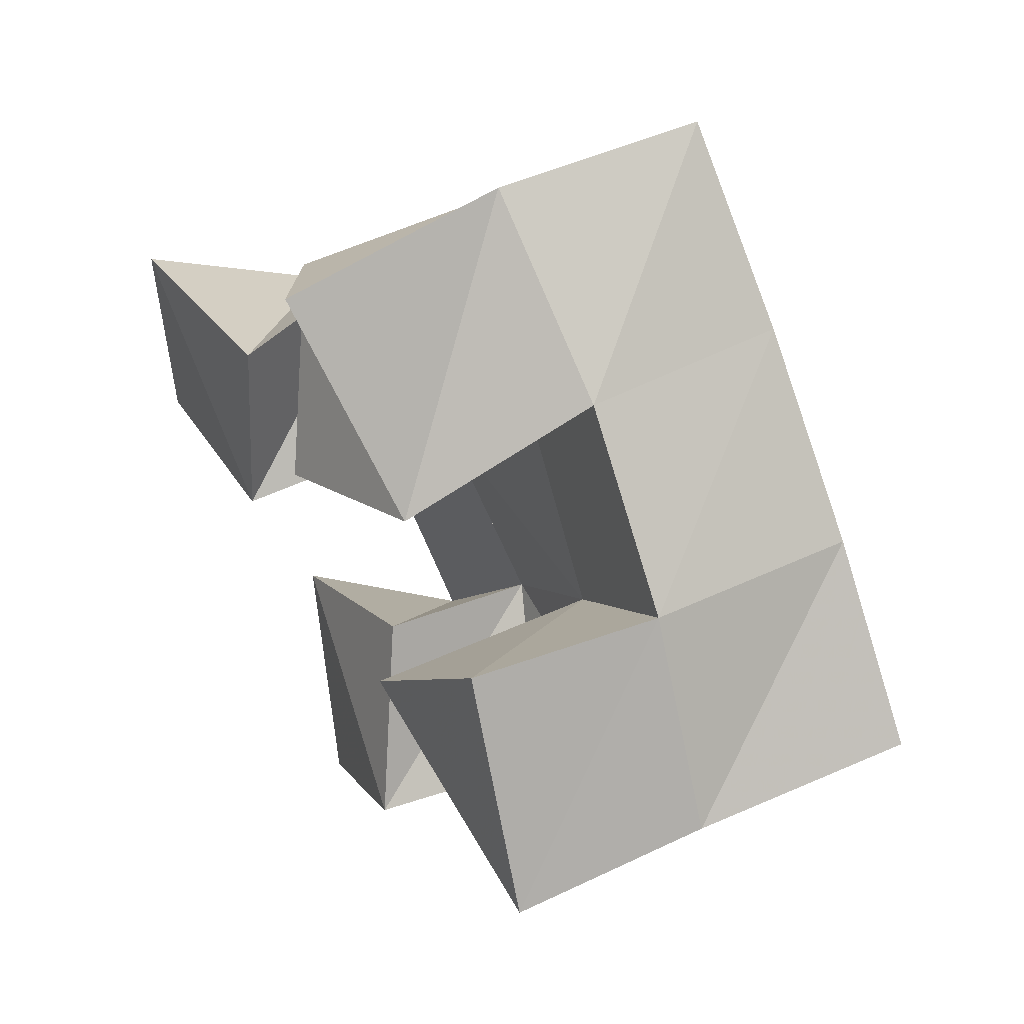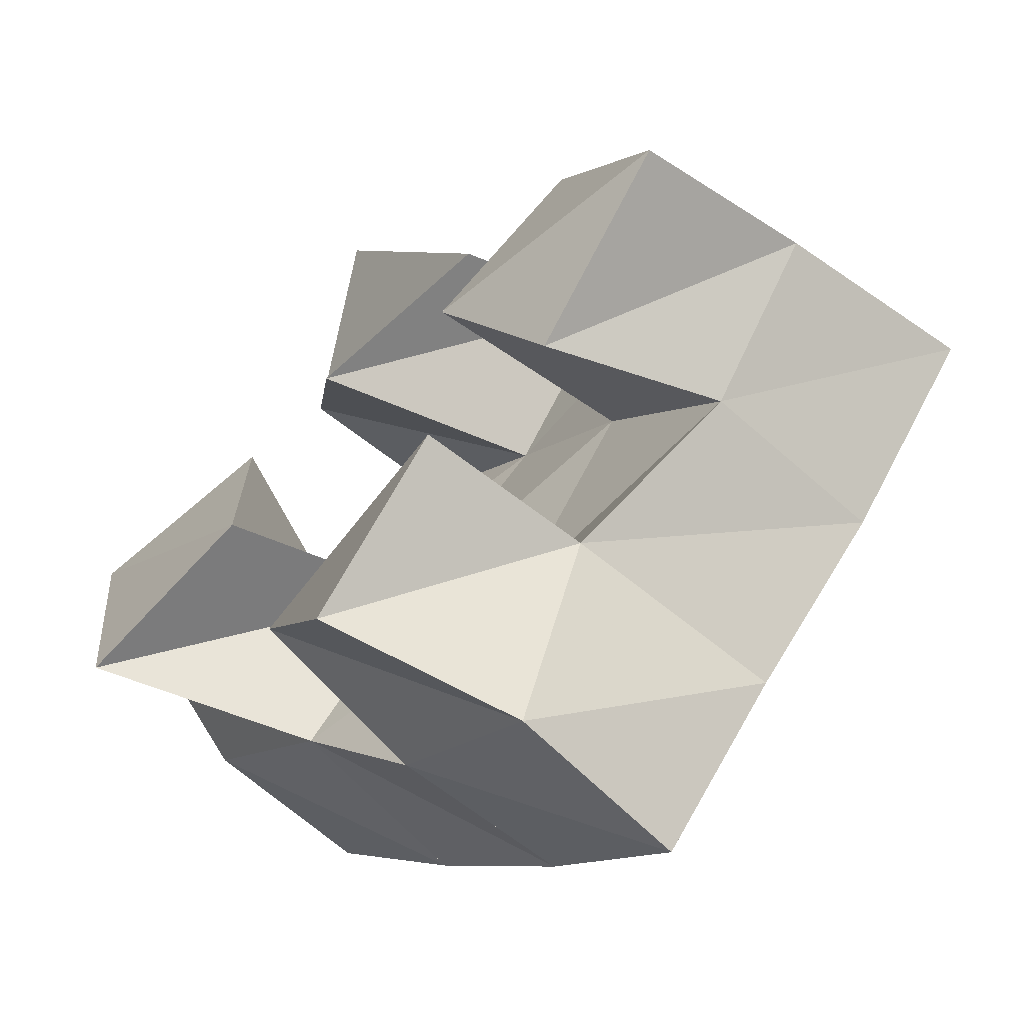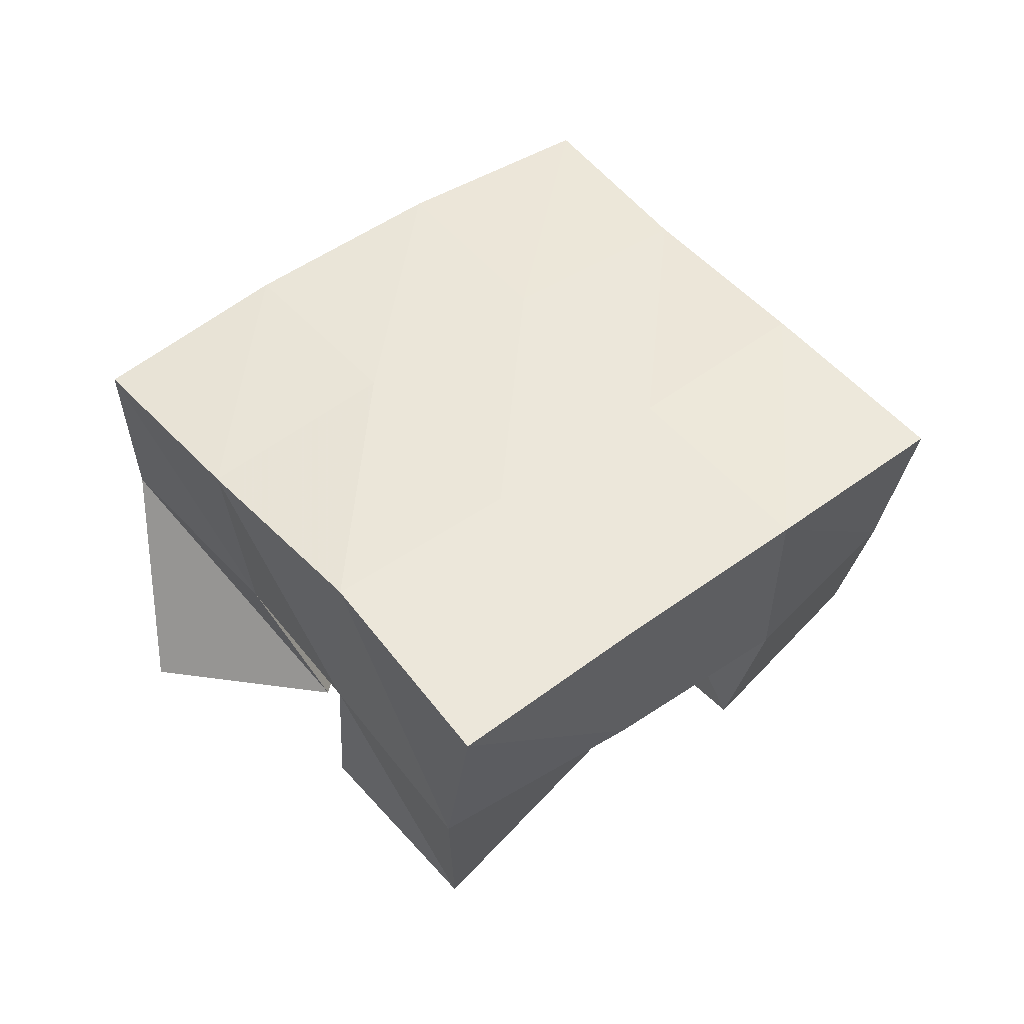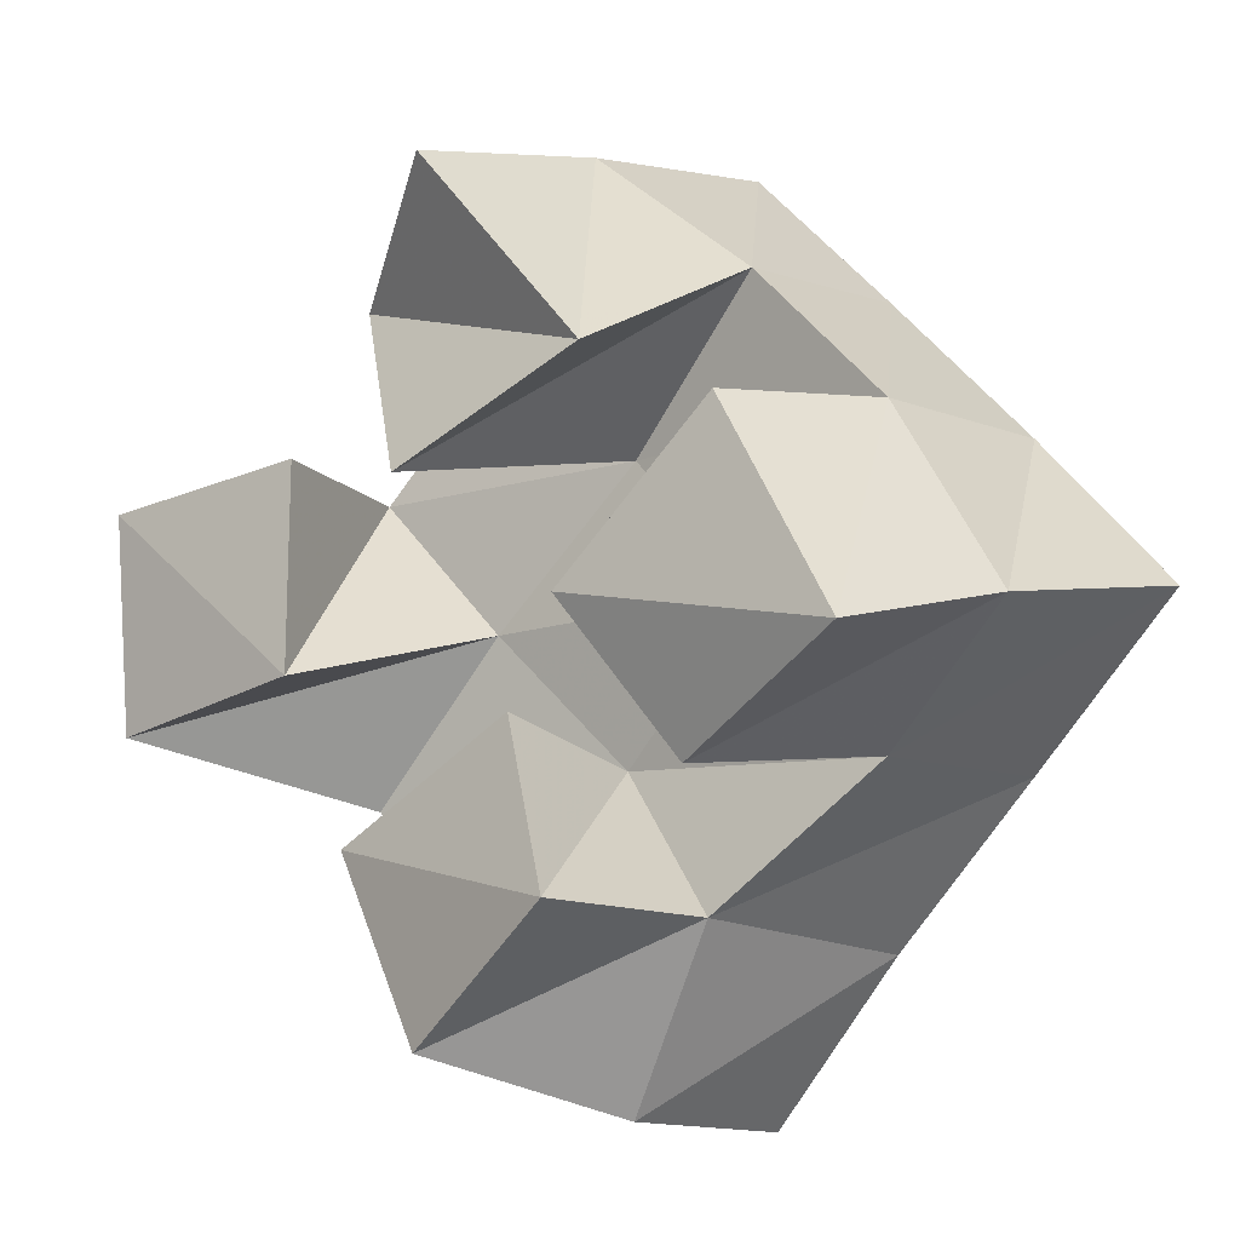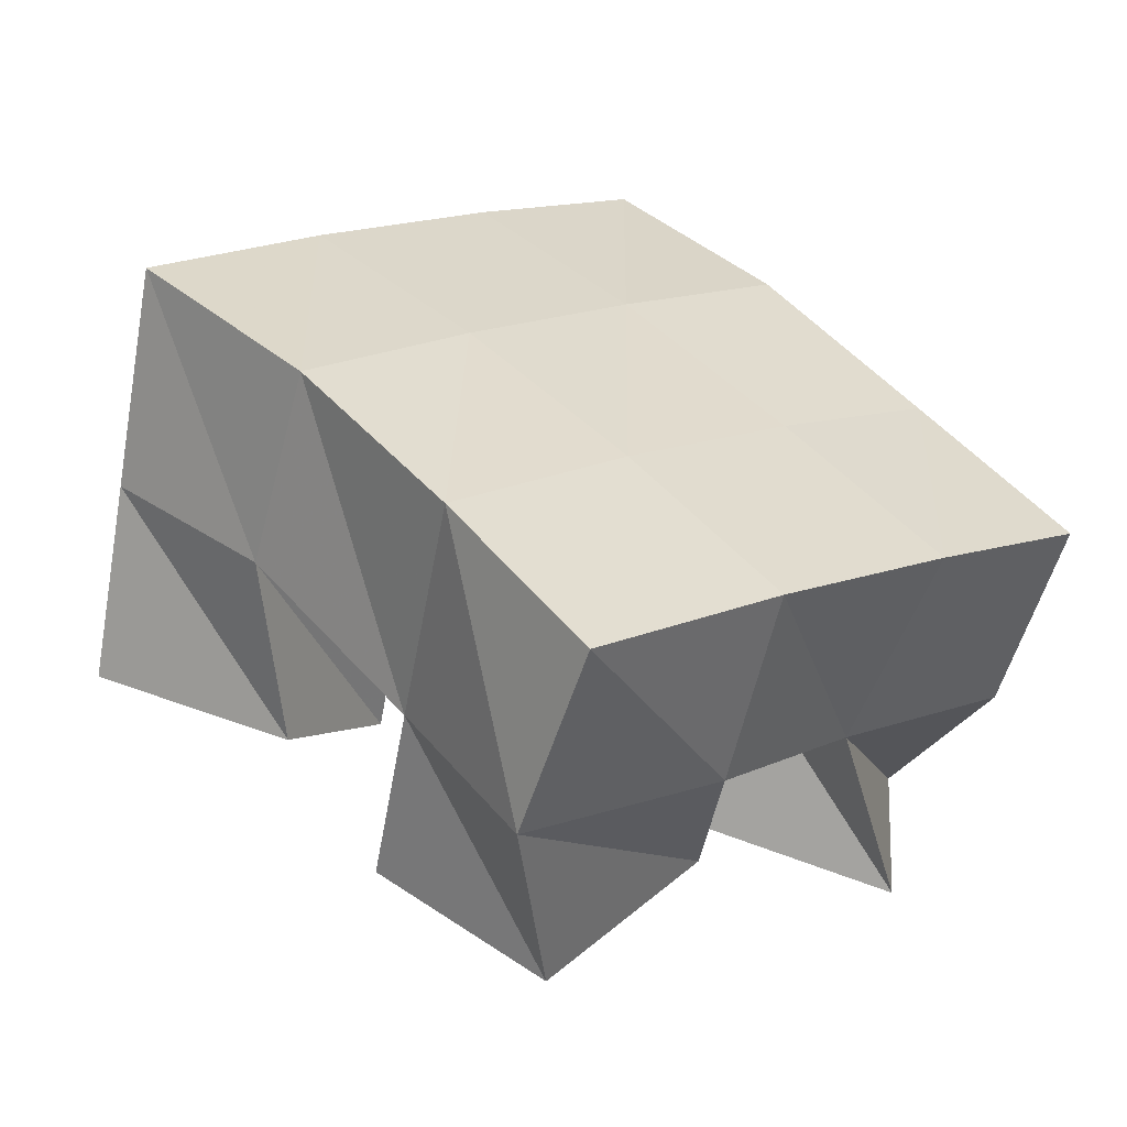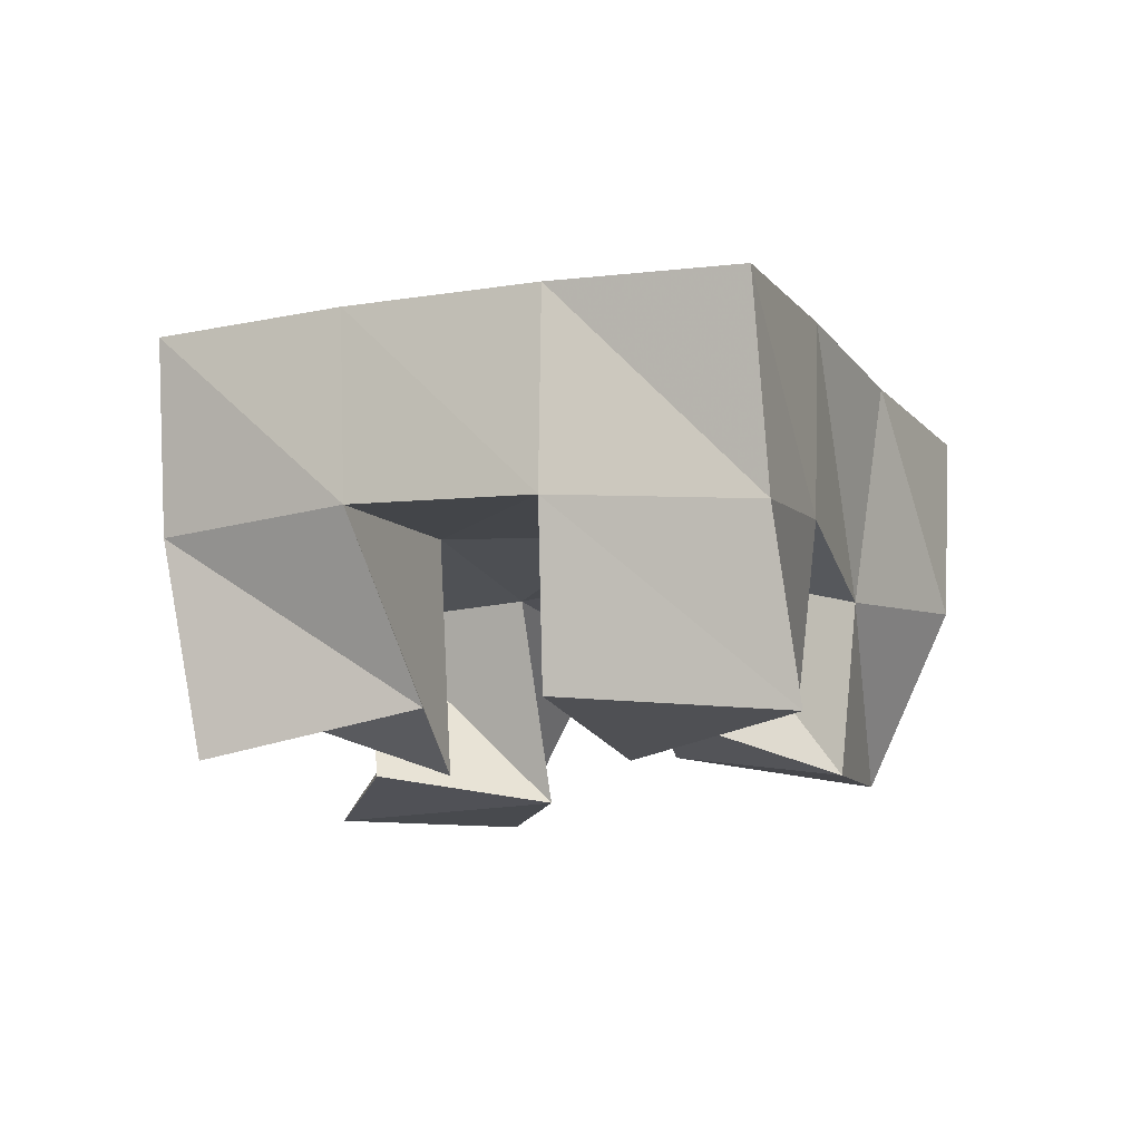
<metadata>
{"format":"obj","ext":"obj","renderer":"f3d","projection":"perspective","resolution":1024,"background":"white","views":[{"elev":48.7,"azim":61.4,"up":"+Z"},{"elev":-59.3,"azim":45.7,"up":"+Z"},{"elev":52.9,"azim":4.7,"up":"+Y"},{"elev":-8.6,"azim":42.0,"up":"+Z"},{"elev":-60.1,"azim":163.6,"up":"+Z"},{"elev":-13.2,"azim":68.2,"up":"+Y"}]}
</metadata>
<code>
v 3.793 0.1 0.2658
v 3.794 0.1537 0.2766
v 3.76 0.1187 0.2406
v 3.762 0.1607 0.2429
v 3.83 0.1097 0.2218
v 3.837 0.1548 0.2442
v 3.786 0.1011 0.1998
v 3.802 0.1577 0.2085
v 3.804 0.1168 0.1507
v 3.801 0.1563 0.1417
v 3.758 0.1139 0.125
v 3.766 0.1528 0.09952
v 3.829 0.1 0.1119
v 3.834 0.1432 0.1094
v 3.791 0.1037 0.08276
v 3.81 0.1482 0.06912
v 3.866 0.1075 0.2059
v 3.874 0.1514 0.2103
v 3.832 0.1 0.1701
v 3.837 0.1535 0.1761
v 3.899 0.1019 0.1584
v 3.905 0.1471 0.1679
v 3.854 0.112 0.1365
v 3.872 0.1528 0.1398
v 3.751 0.1053 0.2081
v 3.733 0.1506 0.2062
v 3.699 0.1 0.2016
v 3.694 0.1497 0.1682
v 3.756 0.1 0.1606
v 3.767 0.1521 0.1735
v 3.704 0.1 0.1514
v 3.734 0.1481 0.1364
v 3.8 0.2023 0.2809
v 3.765 0.2059 0.2417
v 3.837 0.2028 0.2459
v 3.802 0.205 0.2087
v 3.875 0.2012 0.2099
v 3.838 0.2033 0.1742
v 3.91 0.1982 0.1746
v 3.873 0.2009 0.139
v 3.728 0.2004 0.205
v 3.765 0.2027 0.1709
v 3.802 0.2022 0.1369
v 3.84 0.1983 0.1034
v 3.693 0.1956 0.1696
v 3.73 0.199 0.1347
v 3.769 0.1992 0.09982
v 3.809 0.1956 0.06623
f 1 2 4
f 3 1 4
f 2 6 8
f 4 2 8
f 6 5 7
f 8 6 7
f 5 1 3
f 7 5 3
f 8 7 3
f 4 8 3
f 2 1 5
f 6 2 5
f 9 10 12
f 11 9 12
f 10 14 16
f 12 10 16
f 14 13 15
f 16 14 15
f 13 9 11
f 15 13 11
f 16 15 11
f 12 16 11
f 10 9 13
f 14 10 13
f 17 18 20
f 19 17 20
f 18 22 24
f 20 18 24
f 22 21 23
f 24 22 23
f 21 17 19
f 23 21 19
f 24 23 19
f 20 24 19
f 18 17 21
f 22 18 21
f 25 26 28
f 27 25 28
f 26 30 32
f 28 26 32
f 30 29 31
f 32 30 31
f 29 25 27
f 31 29 27
f 32 31 27
f 28 32 27
f 26 25 29
f 30 26 29
f 2 33 34
f 4 2 34
f 33 35 36
f 34 33 36
f 35 6 8
f 36 35 8
f 6 2 4
f 8 6 4
f 36 8 4
f 34 36 4
f 33 2 6
f 35 33 6
f 6 35 36
f 8 6 36
f 35 37 38
f 36 35 38
f 37 18 20
f 38 37 20
f 18 6 8
f 20 18 8
f 38 20 8
f 36 38 8
f 35 6 18
f 37 35 18
f 18 37 38
f 20 18 38
f 37 39 40
f 38 37 40
f 39 22 24
f 40 39 24
f 22 18 20
f 24 22 20
f 40 24 20
f 38 40 20
f 37 18 22
f 39 37 22
f 4 34 41
f 26 4 41
f 34 36 42
f 41 34 42
f 36 8 30
f 42 36 30
f 8 4 26
f 30 8 26
f 42 30 26
f 41 42 26
f 34 4 8
f 36 34 8
f 8 36 42
f 30 8 42
f 36 38 43
f 42 36 43
f 38 20 10
f 43 38 10
f 20 8 30
f 10 20 30
f 43 10 30
f 42 43 30
f 36 8 20
f 38 36 20
f 20 38 43
f 10 20 43
f 38 40 44
f 43 38 44
f 40 24 14
f 44 40 14
f 24 20 10
f 14 24 10
f 44 14 10
f 43 44 10
f 38 20 24
f 40 38 24
f 26 41 45
f 28 26 45
f 41 42 46
f 45 41 46
f 42 30 32
f 46 42 32
f 30 26 28
f 32 30 28
f 46 32 28
f 45 46 28
f 41 26 30
f 42 41 30
f 30 42 46
f 32 30 46
f 42 43 47
f 46 42 47
f 43 10 12
f 47 43 12
f 10 30 32
f 12 10 32
f 47 12 32
f 46 47 32
f 42 30 10
f 43 42 10
f 10 43 47
f 12 10 47
f 43 44 48
f 47 43 48
f 44 14 16
f 48 44 16
f 14 10 12
f 16 14 12
f 48 16 12
f 47 48 12
f 43 10 14
f 44 43 14

</code>
